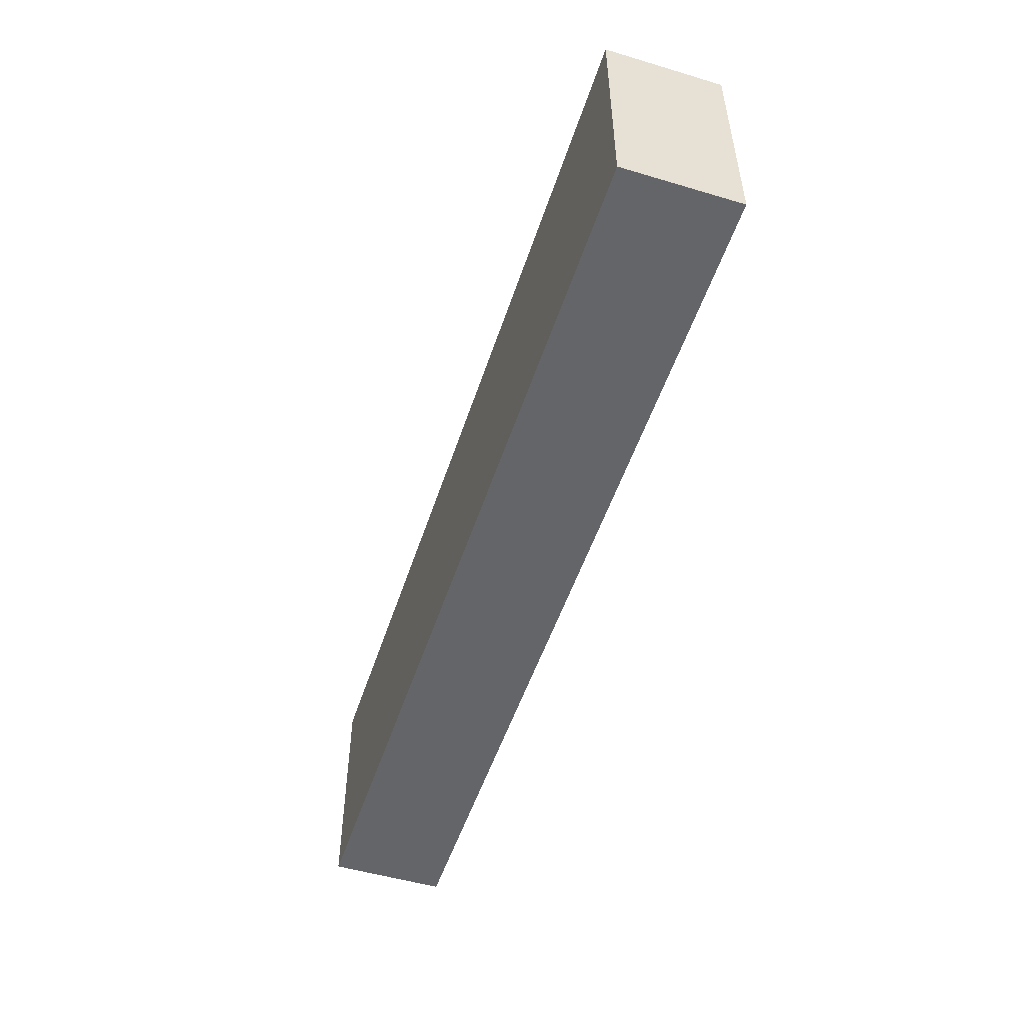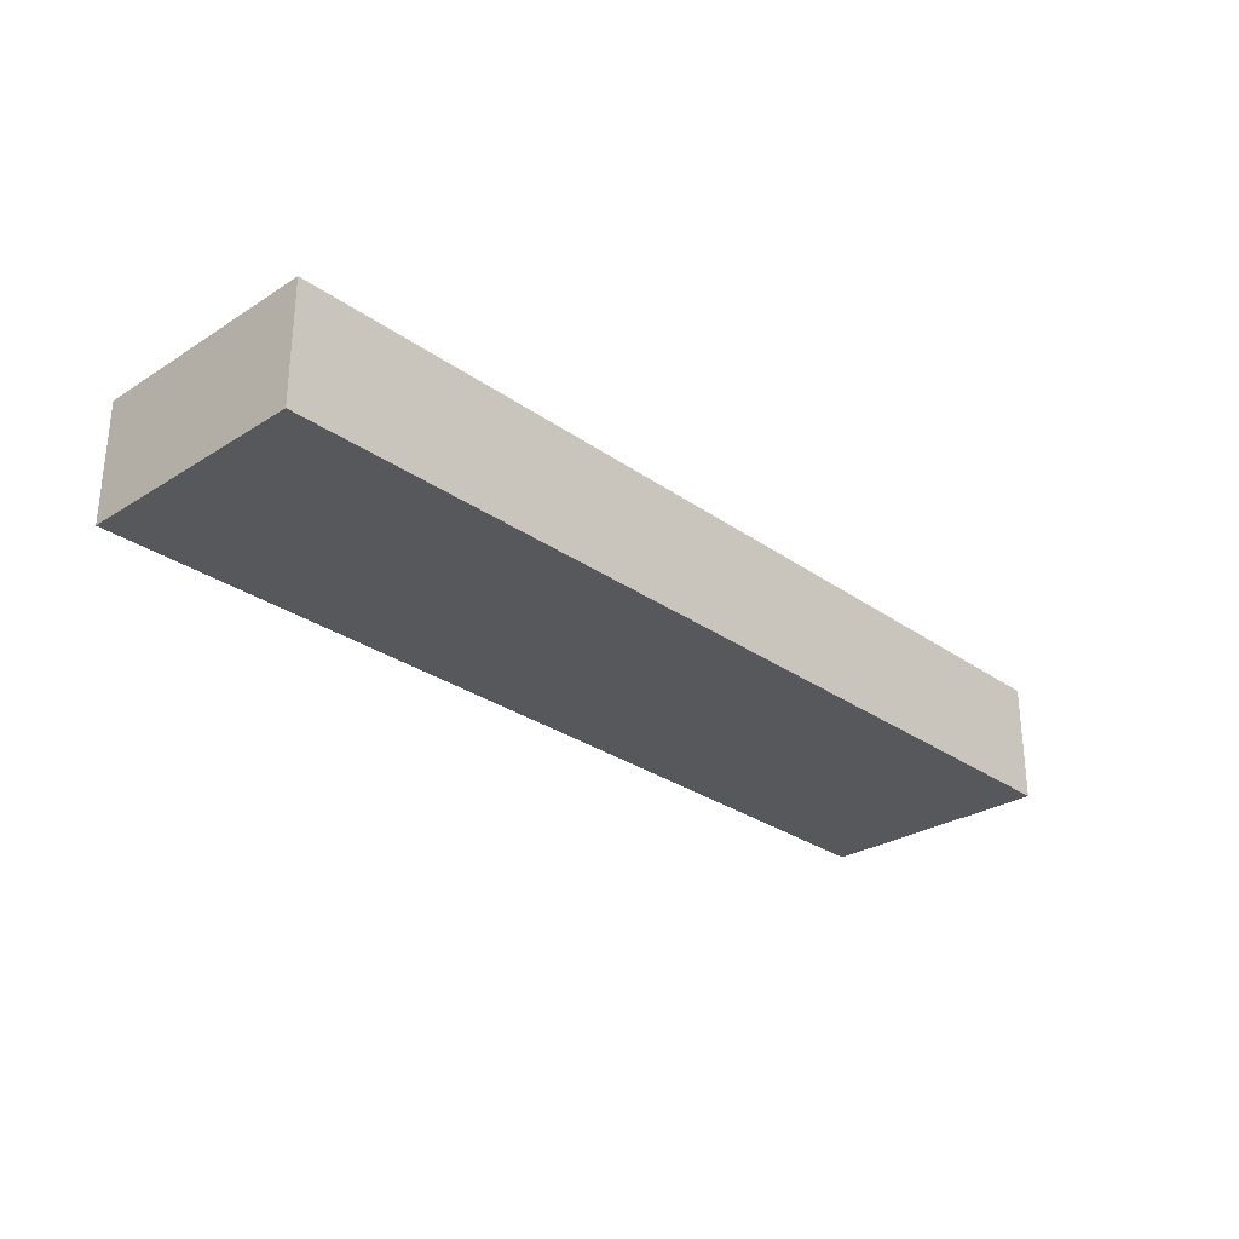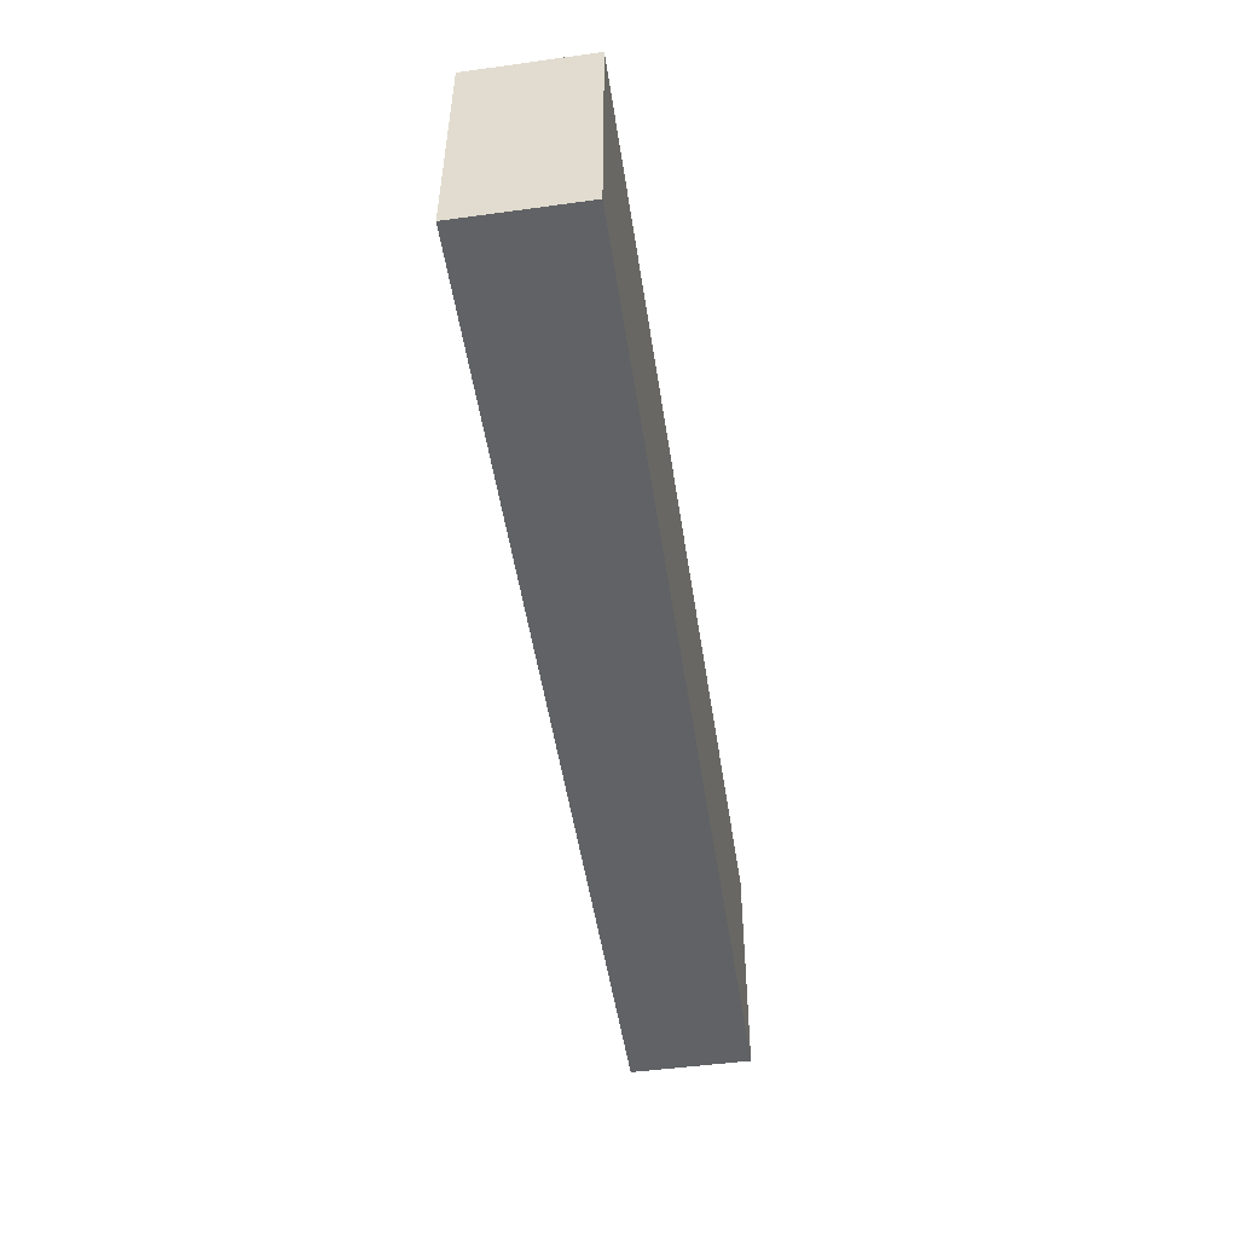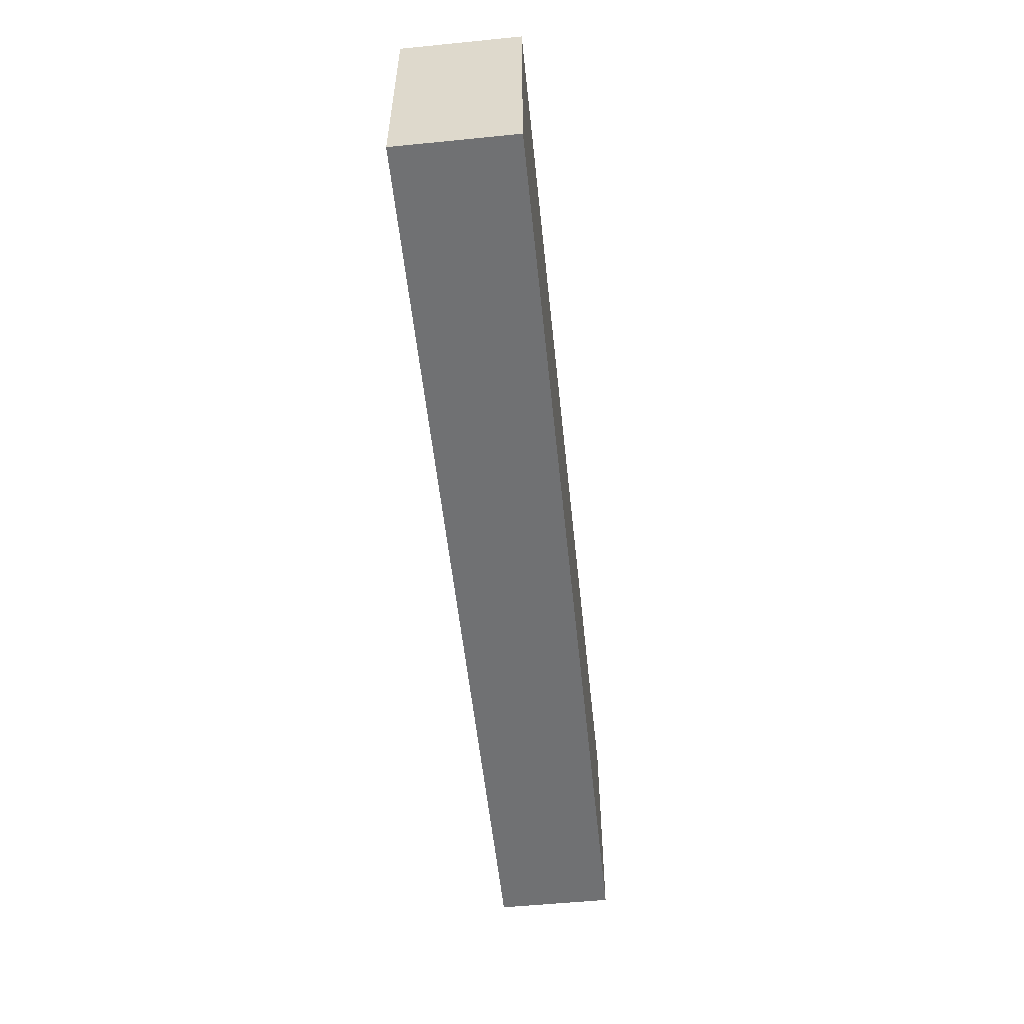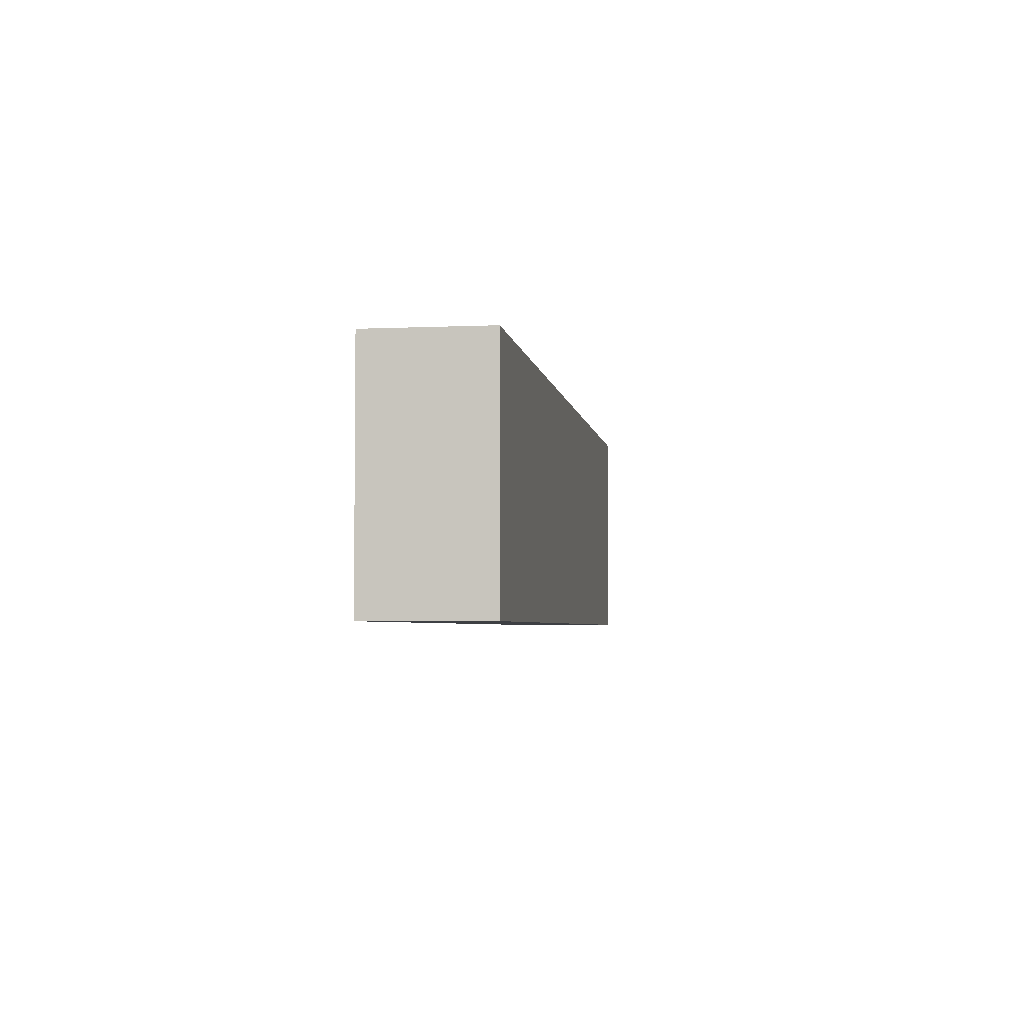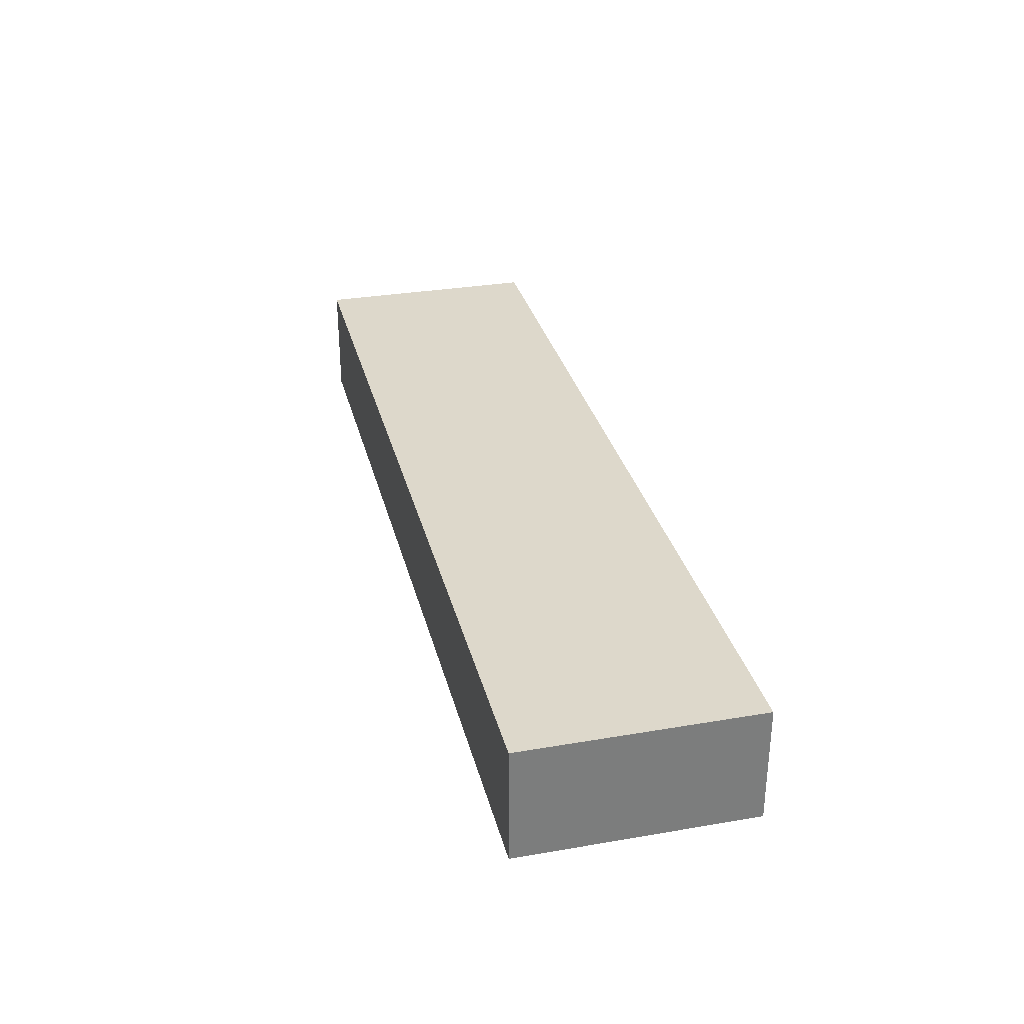
<metadata>
{"format":"obj","ext":"obj","renderer":"f3d","projection":"perspective","resolution":1024,"background":"white","views":[{"elev":-51.5,"azim":72.1,"up":"+Y"},{"elev":-28.6,"azim":-46.6,"up":"+Z"},{"elev":-50.5,"azim":-81.5,"up":"+Y"},{"elev":-55.2,"azim":-84.0,"up":"+Y"},{"elev":-3.8,"azim":-81.7,"up":"+Y"},{"elev":31.3,"azim":-103.7,"up":"+Z"}]}
</metadata>
<code>
o Markers4/Markers/mesh7/mesh7-geometry#mesh7-geometry
v -0.4874 0.03811 0.04275
v -0.4874 0.0587 0.03246
v -0.4874 0.03811 0.03246
v -0.4874 0.0587 0.04275
v -0.405 0.03811 0.03246
v -0.405 0.0587 0.04275
v -0.405 0.0587 0.03246
v -0.405 0.03811 0.04275
f 1 2 3
f 2 1 4
f 2 5 3
f 5 1 3
f 6 2 4
f 5 2 7
f 1 5 8
f 2 6 7
f 6 5 7
f 5 6 8
f 3 2 1
f 4 1 2
f 3 5 2
f 3 1 5
f 1 6 4
f 4 6 1
f 4 2 6
f 7 2 5
f 8 5 1
f 6 1 8
f 8 1 6
f 7 6 2
f 7 5 6
f 8 6 5

</code>
